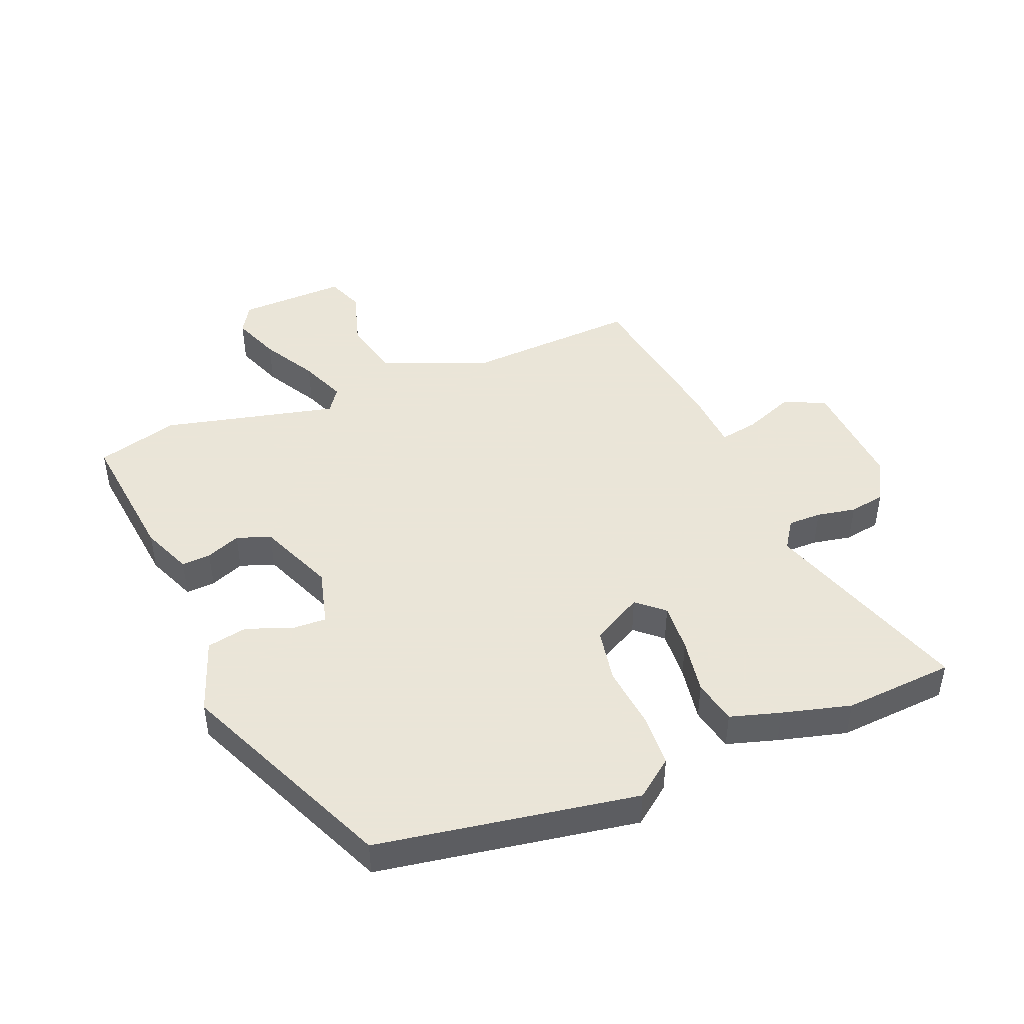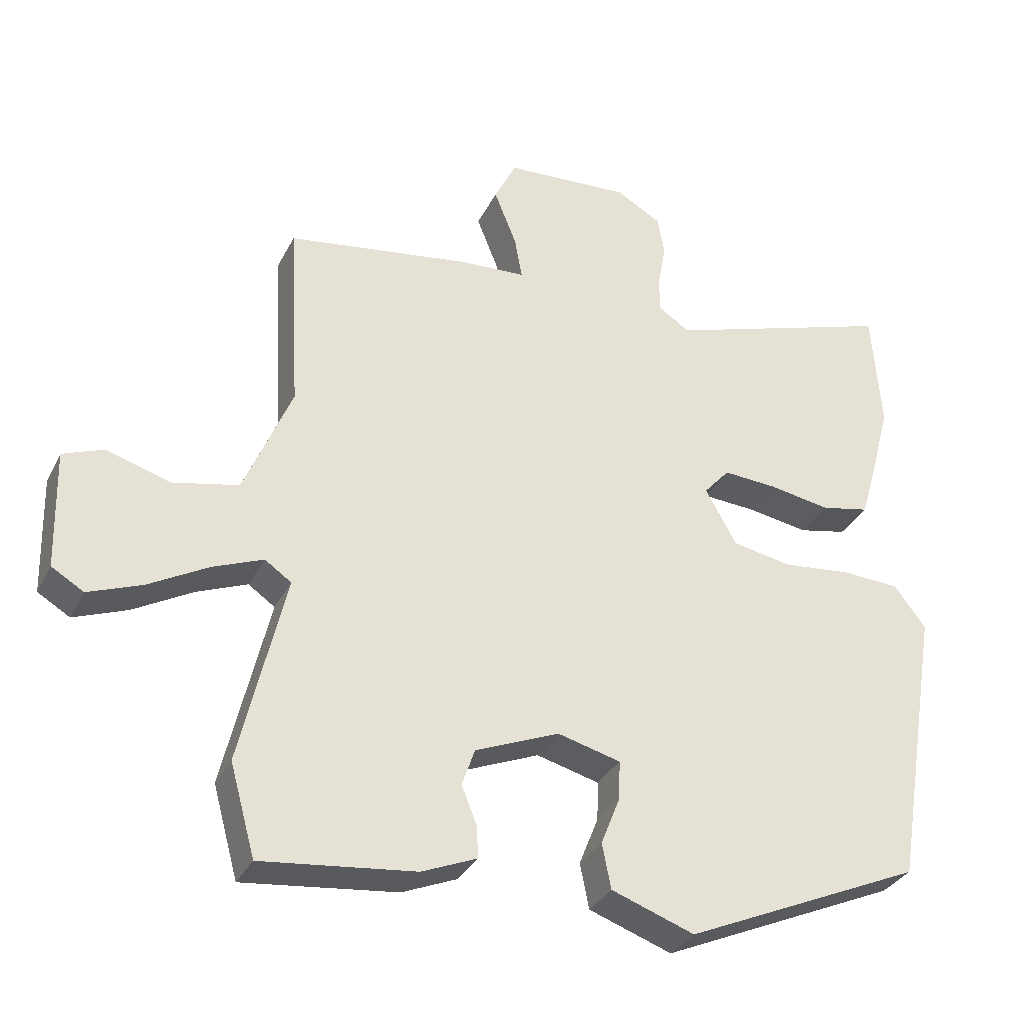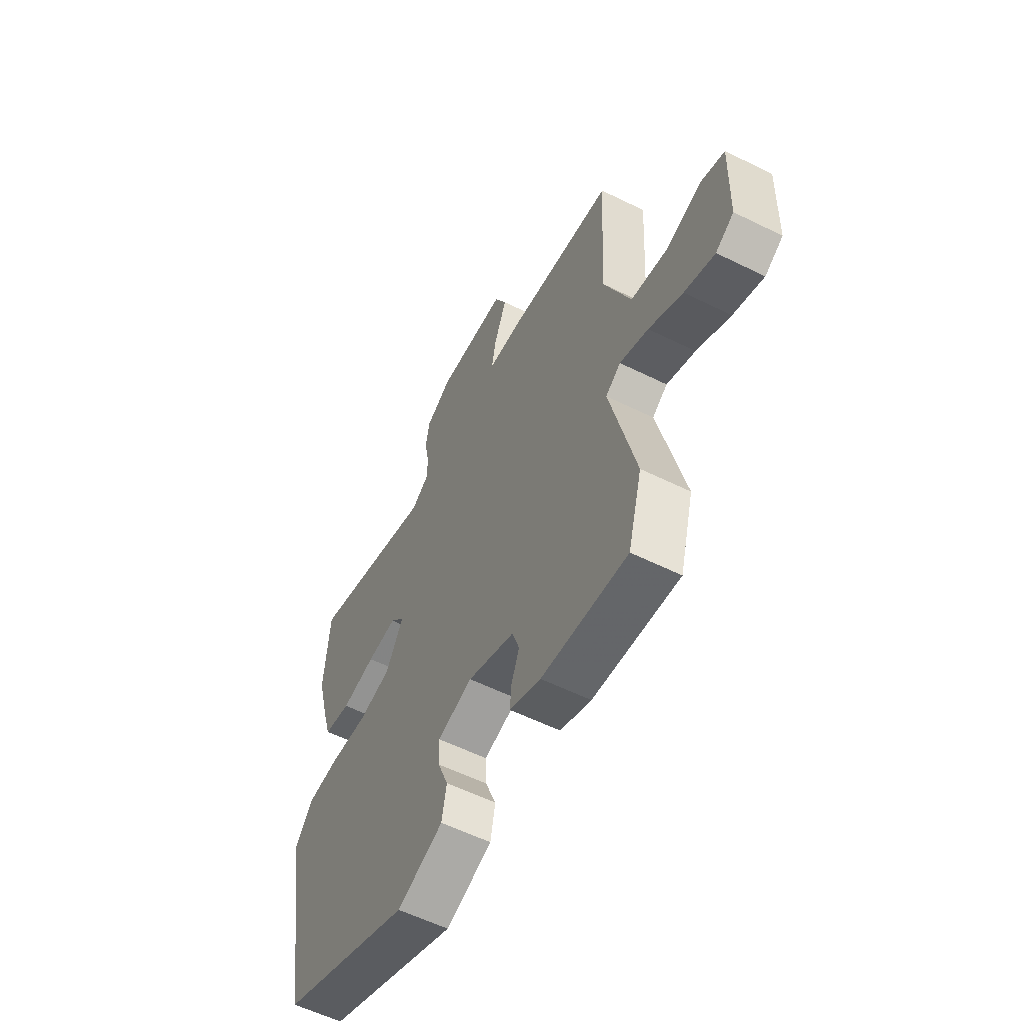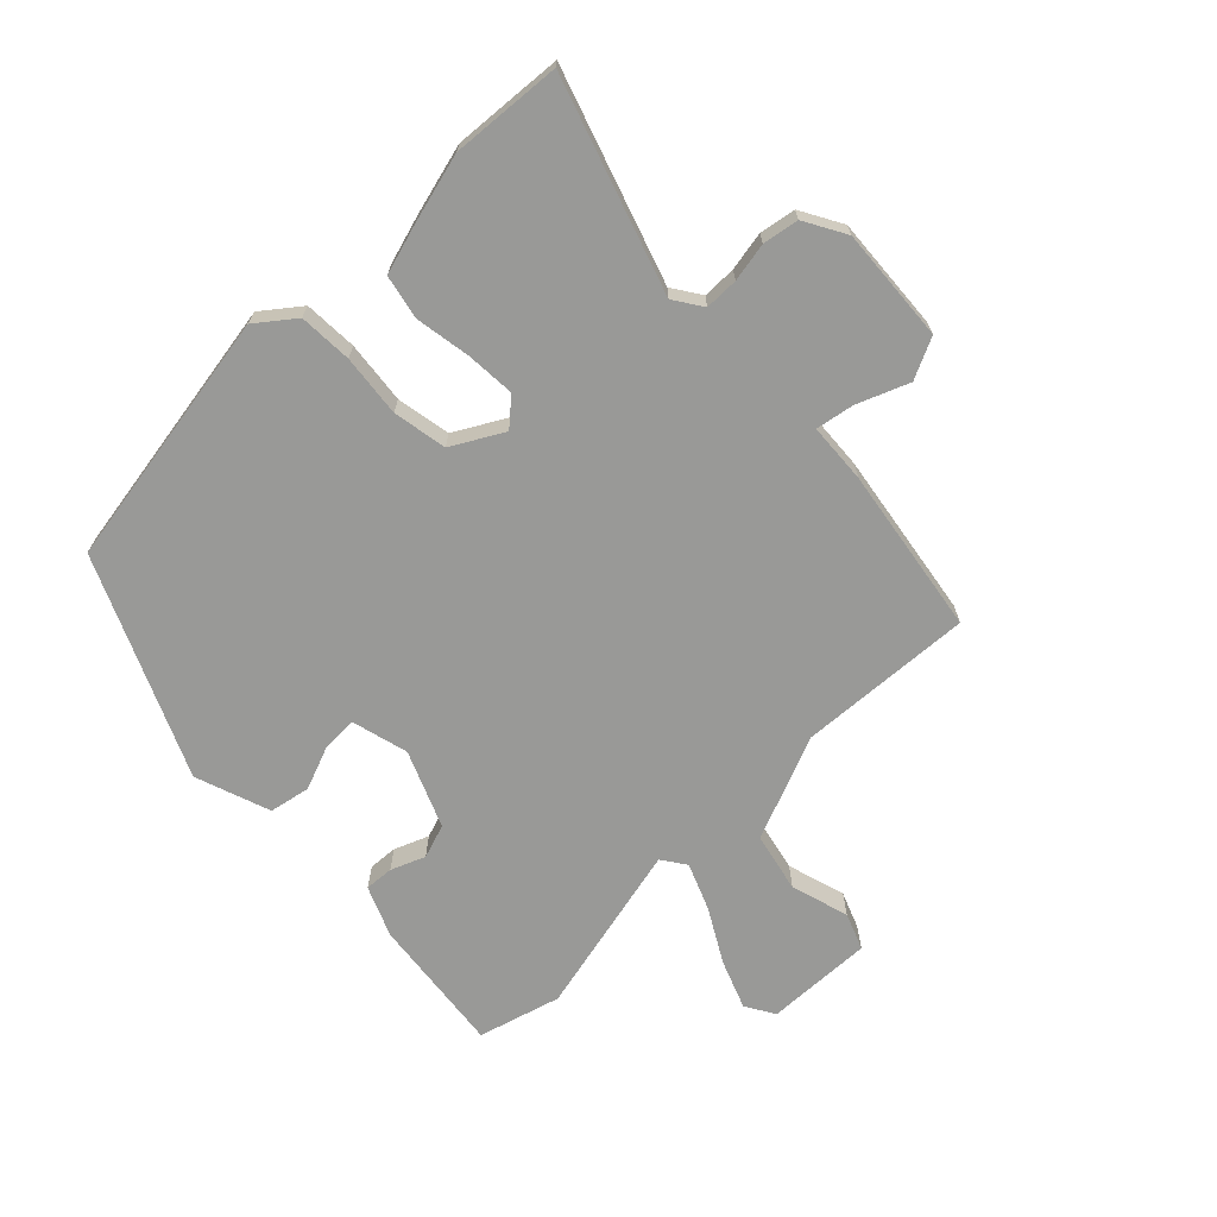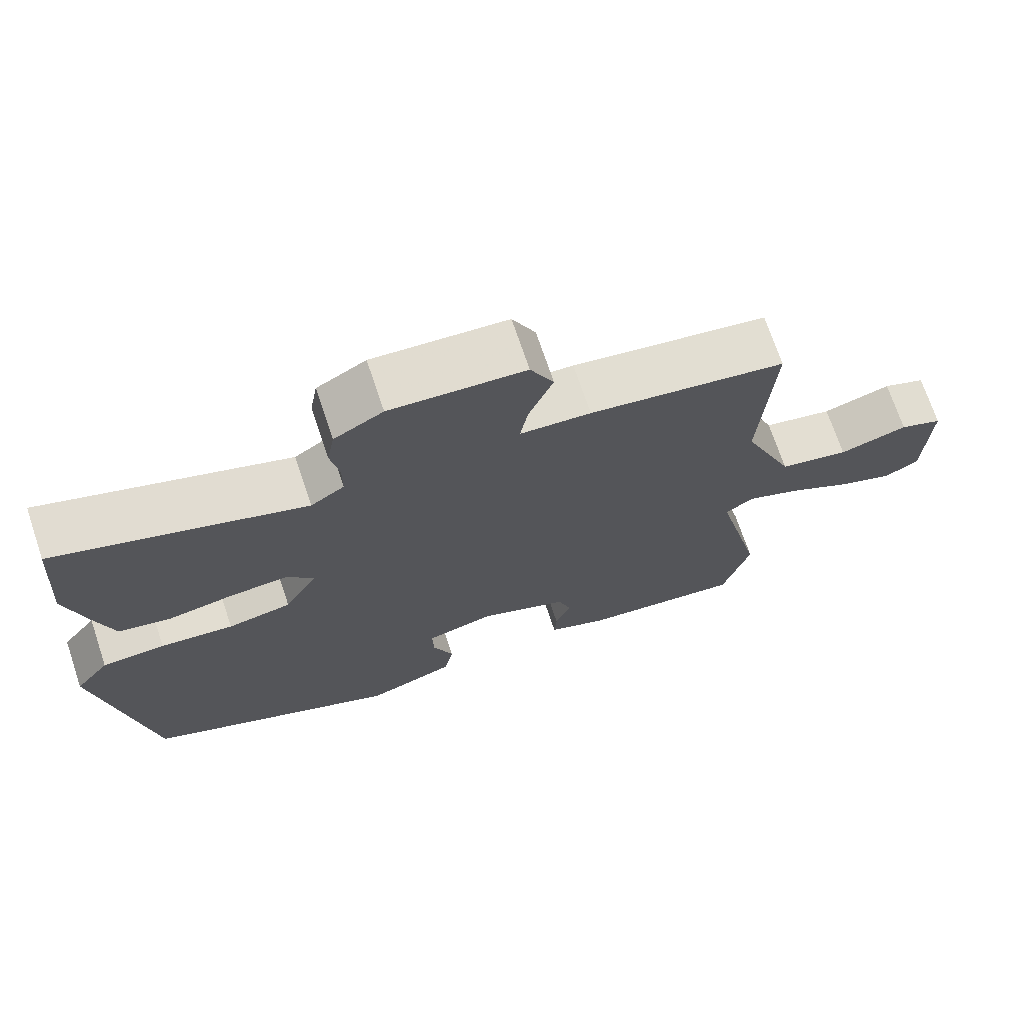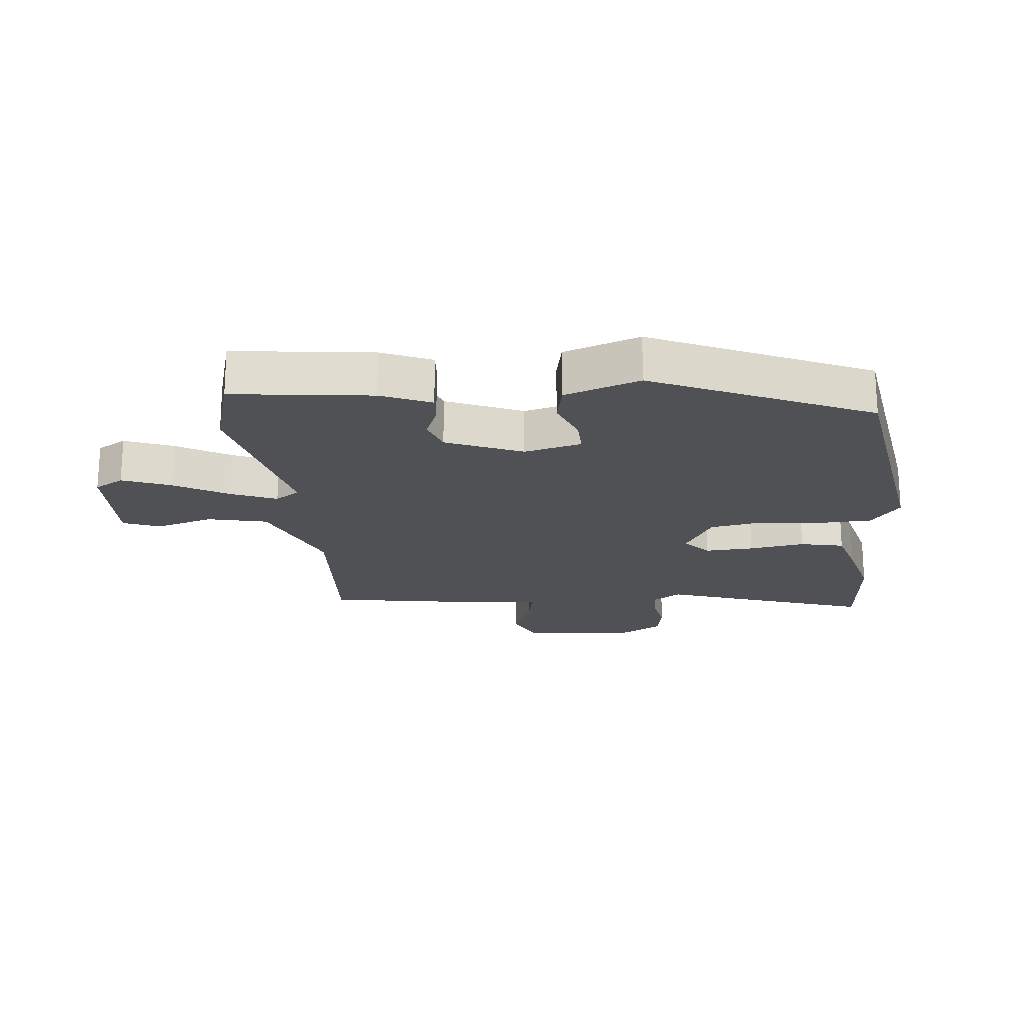
<metadata>
{"format":"obj","ext":"obj","renderer":"f3d","projection":"perspective","resolution":1024,"background":"white","views":[{"elev":45.5,"azim":-112.1,"up":"+Y"},{"elev":-33.0,"azim":156.5,"up":"+Z"},{"elev":-57.9,"azim":62.9,"up":"+Z"},{"elev":-68.8,"azim":-45.9,"up":"+Y"},{"elev":71.3,"azim":-18.6,"up":"+Z"},{"elev":-20.2,"azim":-174.7,"up":"+Y"}]}
</metadata>
<code>
v 0.497 0.07 0.499
v 0.481 0.07 0.217
v 0.551 0.07 0.048
v 0.647 0.07 0.027
v 0.741 0.07 0.055
v 0.8 0.07 0.032
v 0.795 0.07 -0.142
v 0.748 0.07 -0.17
v 0.67 0.07 -0.14
v 0.583 0.07 -0.091
v 0.509 0.07 -0.061
v 0.47 0.07 -0.088
v 0.536 0.07 -0.369
v 0.499 0.07 -0.502
v 0.275 0.07 -0.476
v 0.194 0.07 -0.442
v 0.197 0.07 -0.395
v 0.219 0.07 -0.34
v 0.2 0.07 -0.285
v 0.077 0.07 -0.234
v -0.015 0.07 -0.258
v -0.013 0.07 -0.315
v 0.015 0.07 -0.386
v 0.002 0.07 -0.452
v -0.119 0.07 -0.495
v -0.468 0.07 -0.34
v -0.538 0.07 0.078
v -0.491 0.07 0.139
v -0.405 0.07 0.143
v -0.305 0.07 0.132
v -0.218 0.07 0.148
v -0.172 0.07 0.23
v -0.21 0.07 0.273
v -0.289 0.07 0.268
v -0.379 0.07 0.253
v -0.45 0.07 0.268
v -0.474 0.07 0.349
v -0.503 0.07 0.459
v -0.49 0.07 0.637
v -0.153 0.07 0.526
v -0.107 0.07 0.557
v -0.107 0.07 0.611
v -0.119 0.07 0.674
v -0.109 0.07 0.732
v -0.042 0.07 0.77
v 0.142 0.07 0.758
v 0.174 0.07 0.692
v 0.141 0.07 0.609
v 0.13 0.07 0.547
v 0.227 0.07 0.541
v 0.497 0 0.499
v 0.481 0 0.217
v 0.551 0 0.048
v 0.647 0 0.027
v 0.741 0 0.055
v 0.8 0 0.032
v 0.795 0 -0.142
v 0.748 0 -0.17
v 0.67 0 -0.14
v 0.583 0 -0.091
v 0.509 0 -0.061
v 0.47 0 -0.088
v 0.536 0 -0.369
v 0.499 0 -0.502
v 0.275 0 -0.476
v 0.194 0 -0.442
v 0.197 0 -0.395
v 0.219 0 -0.34
v 0.2 0 -0.285
v 0.077 0 -0.234
v -0.015 0 -0.258
v -0.013 0 -0.315
v 0.015 0 -0.386
v 0.002 0 -0.452
v -0.119 0 -0.495
v -0.468 0 -0.34
v -0.538 0 0.078
v -0.491 0 0.139
v -0.405 0 0.143
v -0.305 0 0.132
v -0.218 0 0.148
v -0.172 0 0.23
v -0.21 0 0.273
v -0.289 0 0.268
v -0.379 0 0.253
v -0.45 0 0.268
v -0.474 0 0.349
v -0.503 0 0.459
v -0.49 0 0.637
v -0.153 0 0.526
v -0.107 0 0.557
v -0.107 0 0.611
v -0.119 0 0.674
v -0.109 0 0.732
v -0.042 0 0.77
v 0.142 0 0.758
v 0.174 0 0.692
v 0.141 0 0.609
v 0.13 0 0.547
v 0.227 0 0.541
f 49 50 1 2
f 45 46 47 48
f 45 48 49
f 42 43 44 45
f 41 42 45 49
f 40 41 49 2
f 34 35 36 37
f 33 34 37 38
f 27 28 29 30
f 27 30 31
f 26 27 31
f 25 26 31 32
f 22 23 24 25
f 21 22 25 32
f 15 16 17 18
f 15 18 19
f 12 13 14 15
f 12 15 19
f 7 8 9 10
f 7 10 11
f 4 5 6 7
f 3 4 7 11
f 2 3 11 12
f 33 38 39 40
f 32 33 40 2
f 20 21 32 2
f 2 12 19 20
f 52 51 100 99
f 98 97 96 95
f 99 98 95
f 95 94 93 92
f 99 95 92 91
f 52 99 91 90
f 87 86 85 84
f 88 87 84 83
f 80 79 78 77
f 81 80 77
f 81 77 76
f 82 81 76 75
f 75 74 73 72
f 82 75 72 71
f 68 67 66 65
f 69 68 65
f 65 64 63 62
f 69 65 62
f 60 59 58 57
f 61 60 57
f 57 56 55 54
f 61 57 54 53
f 62 61 53 52
f 90 89 88 83
f 52 90 83 82
f 52 82 71 70
f 70 69 62 52
f 1 51 52 2
f 2 52 53 3
f 3 53 54 4
f 4 54 55 5
f 5 55 56 6
f 6 56 57 7
f 7 57 58 8
f 8 58 59 9
f 9 59 60 10
f 10 60 61 11
f 11 61 62 12
f 12 62 63 13
f 13 63 64 14
f 14 64 65 15
f 15 65 66 16
f 16 66 67 17
f 17 67 68 18
f 18 68 69 19
f 19 69 70 20
f 20 70 71 21
f 21 71 72 22
f 22 72 73 23
f 23 73 74 24
f 24 74 75 25
f 25 75 76 26
f 26 76 77 27
f 27 77 78 28
f 28 78 79 29
f 29 79 80 30
f 30 80 81 31
f 31 81 82 32
f 32 82 83 33
f 33 83 84 34
f 34 84 85 35
f 35 85 86 36
f 36 86 87 37
f 37 87 88 38
f 38 88 89 39
f 39 89 90 40
f 40 90 91 41
f 41 91 92 42
f 42 92 93 43
f 43 93 94 44
f 44 94 95 45
f 45 95 96 46
f 46 96 97 47
f 47 97 98 48
f 48 98 99 49
f 49 99 100 50
f 50 100 51 1

</code>
